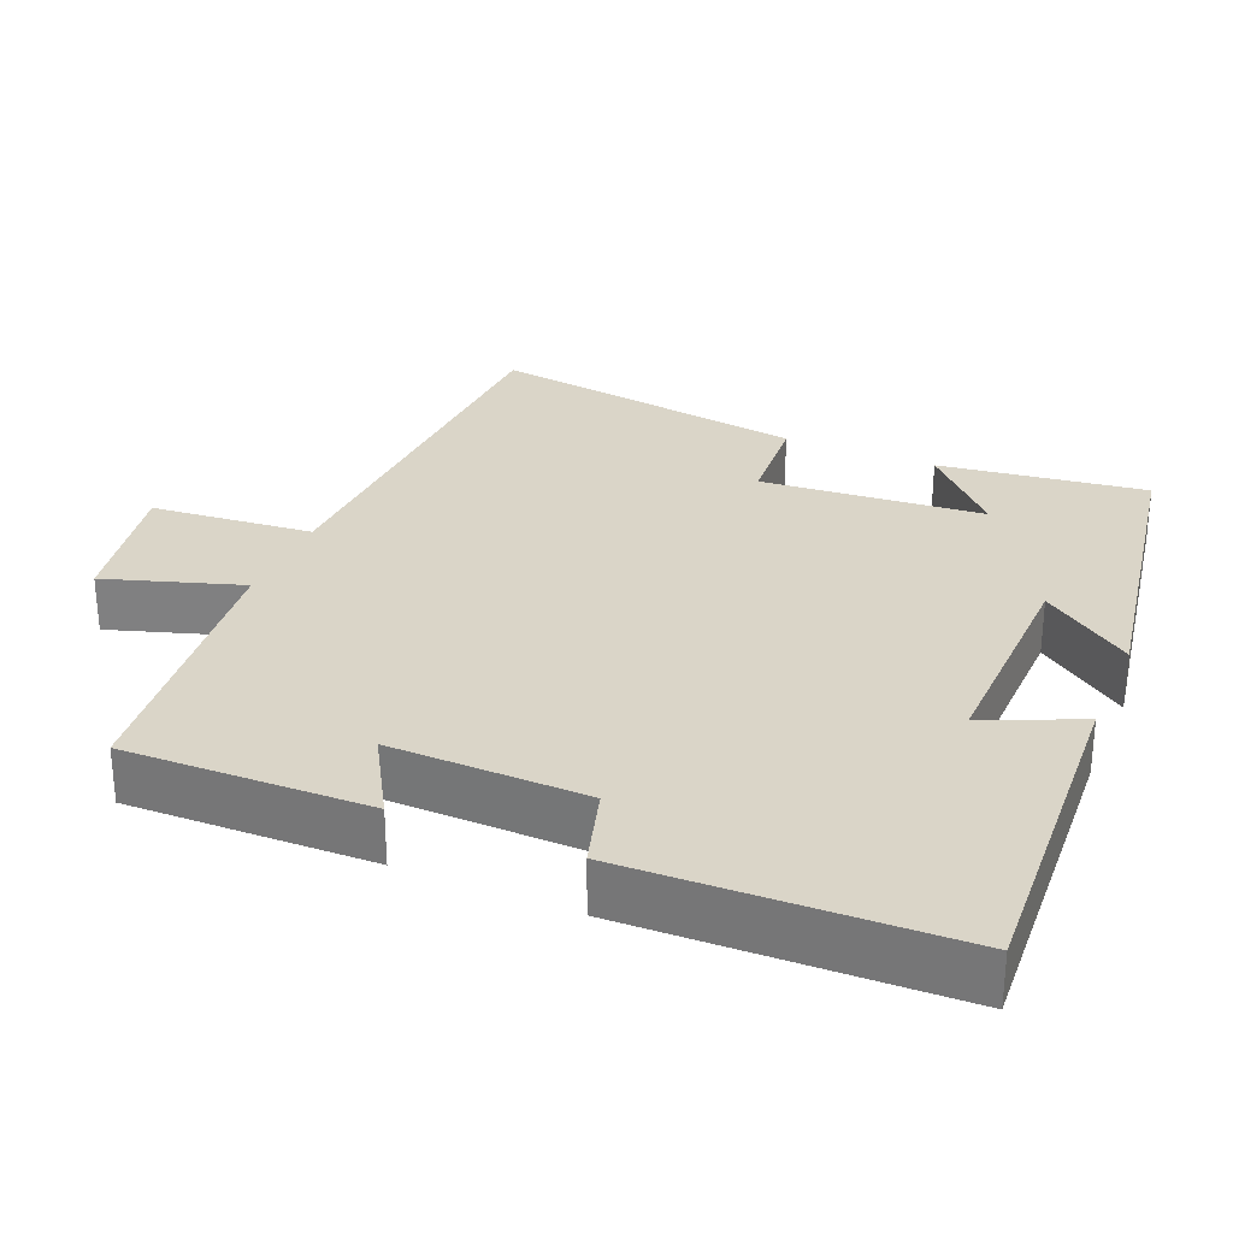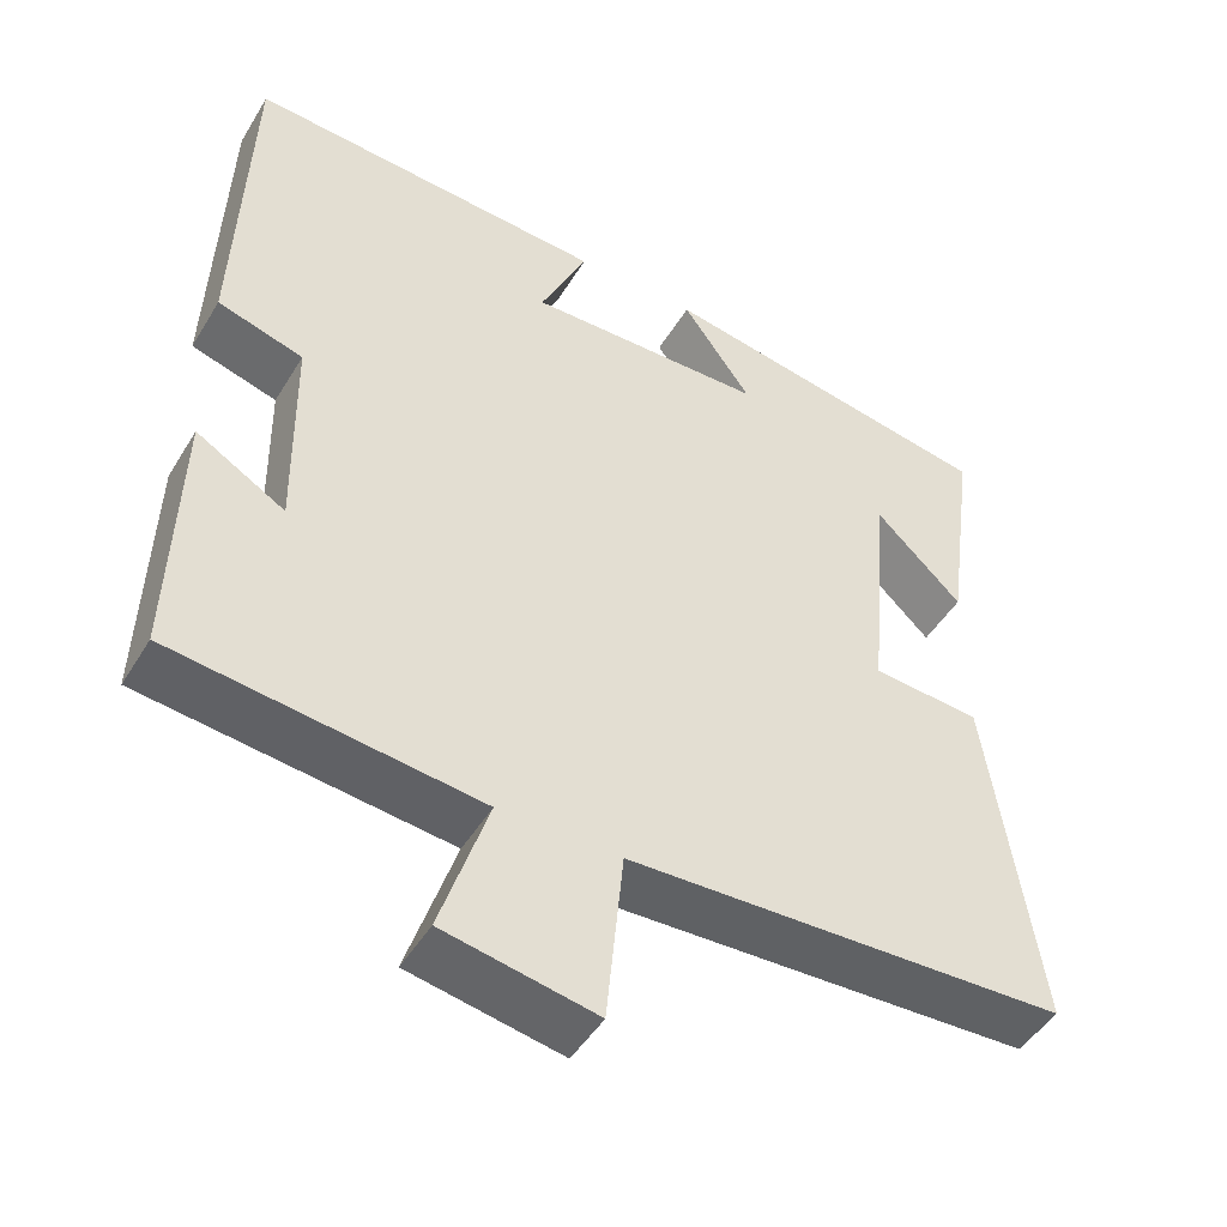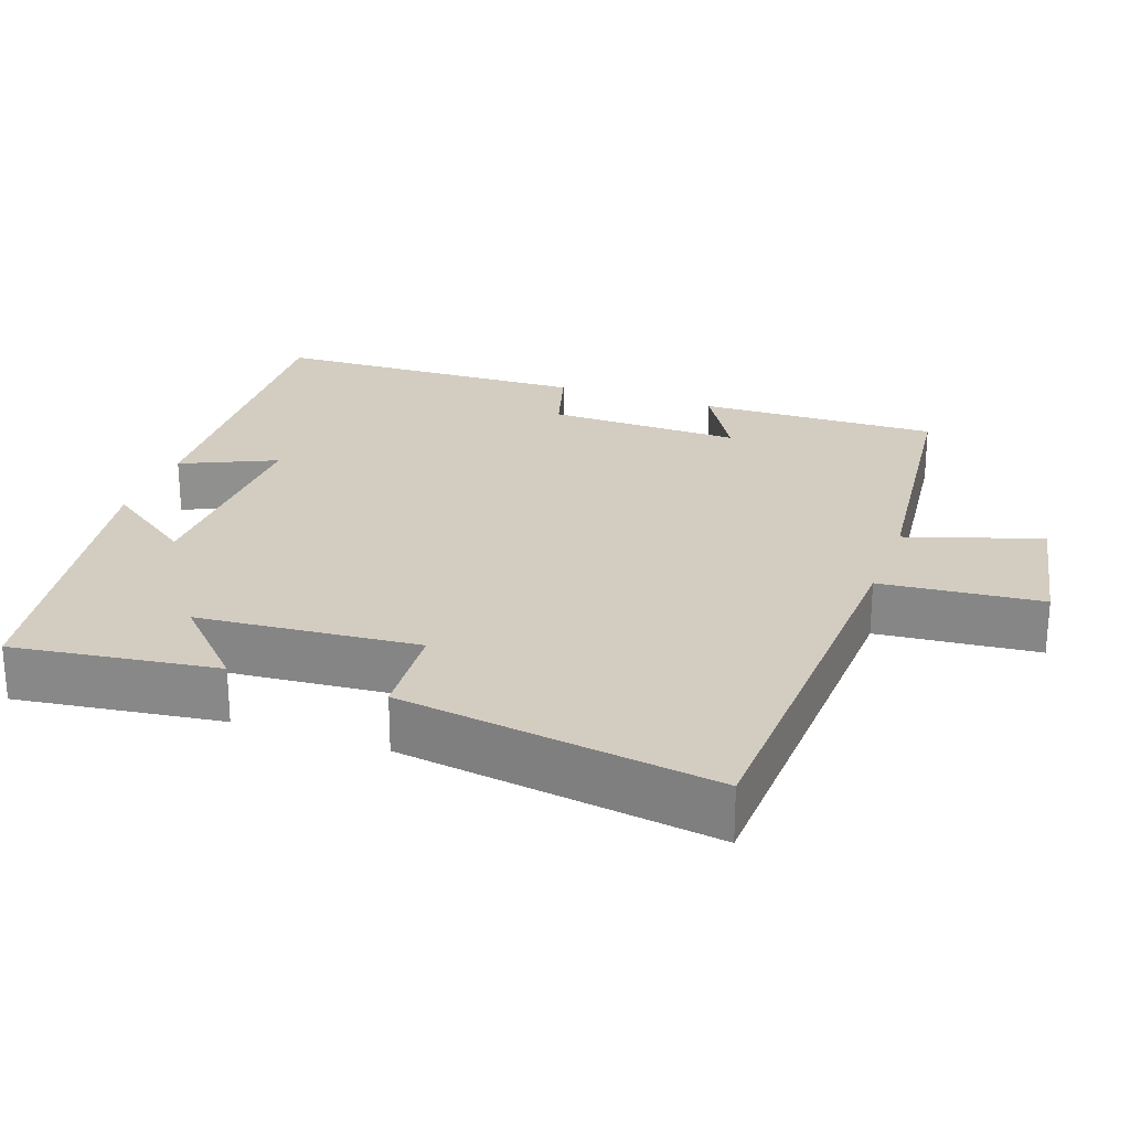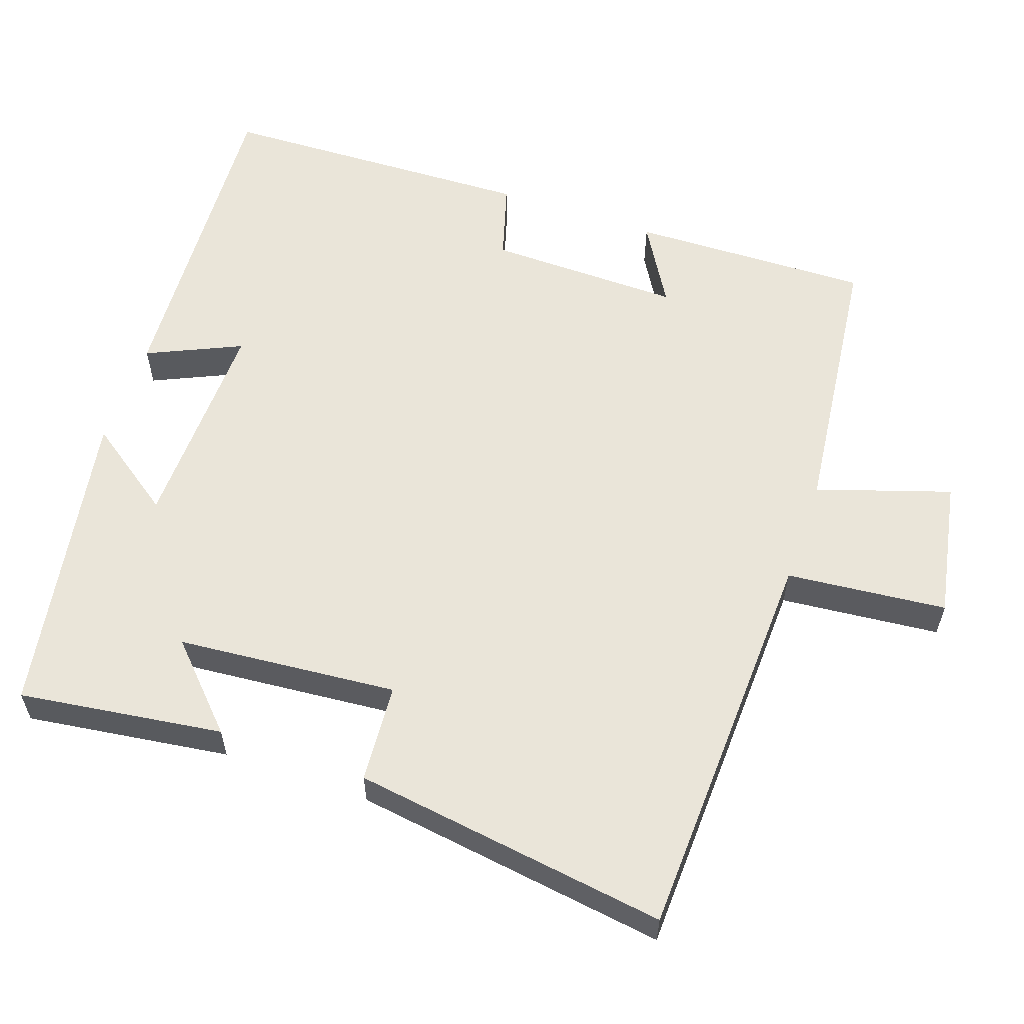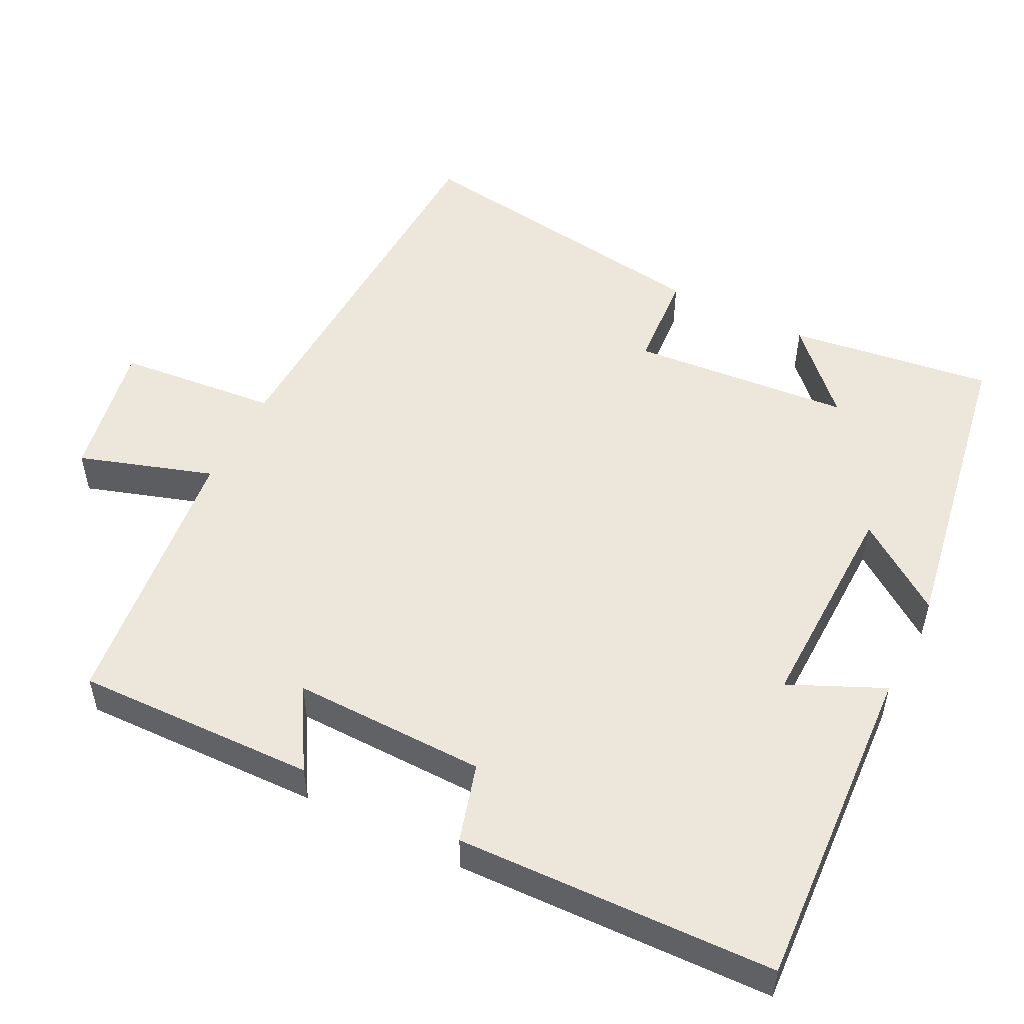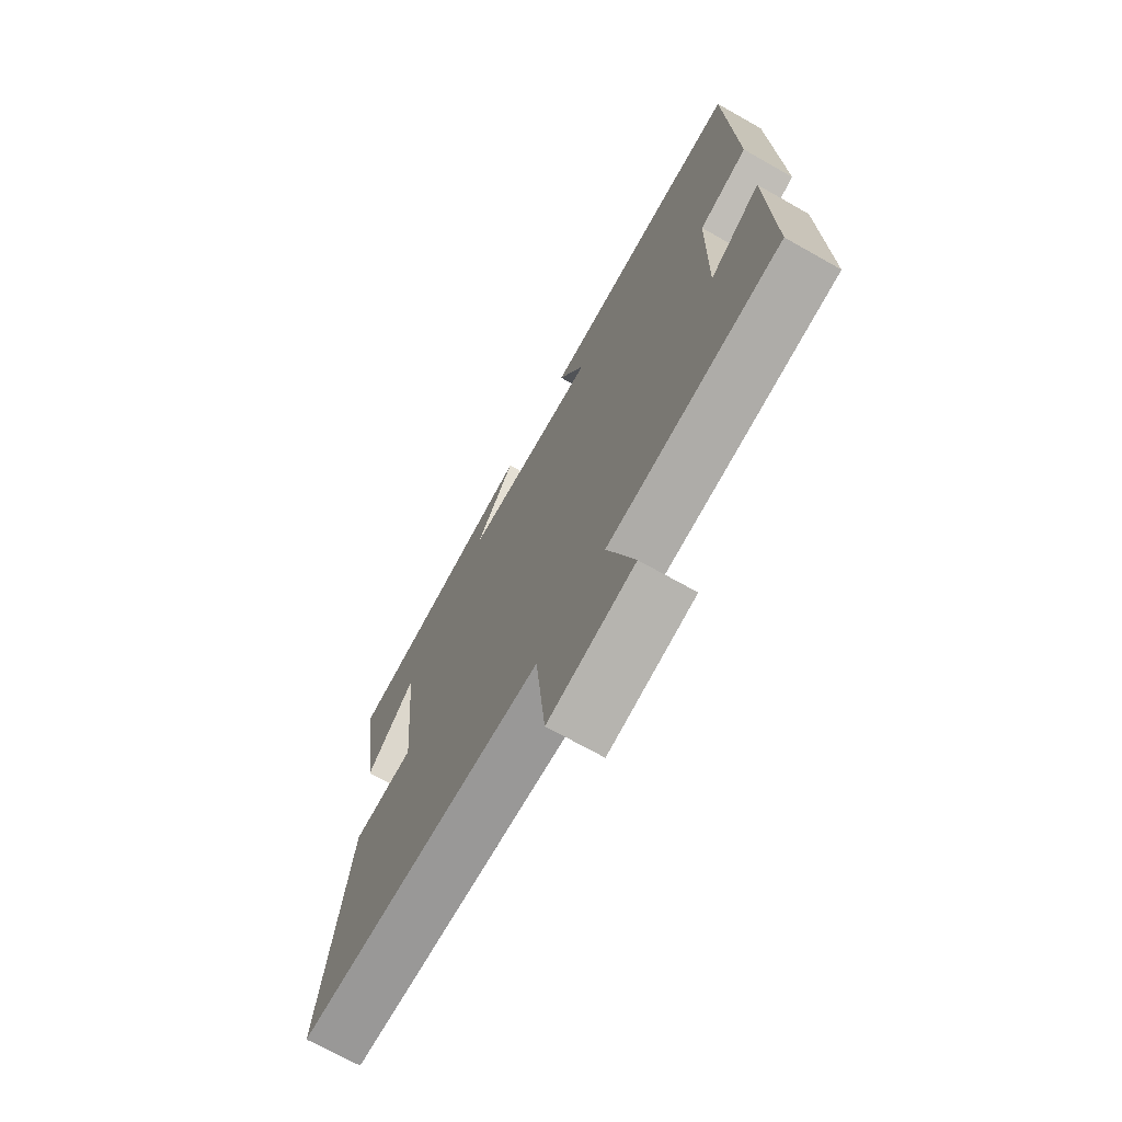
<metadata>
{"format":"obj","ext":"obj","renderer":"f3d","projection":"perspective","resolution":1024,"background":"white","views":[{"elev":29.2,"azim":-66.9,"up":"+Y"},{"elev":-47.5,"azim":-29.9,"up":"+Z"},{"elev":24.8,"azim":109.8,"up":"+Y"},{"elev":58.2,"azim":109.2,"up":"+Y"},{"elev":51.9,"azim":-63.1,"up":"+Y"},{"elev":-70.7,"azim":-119.4,"up":"+Z"}]}
</metadata>
<code>
v 0.538 0.07 0.427
v 0.5 0.07 0.151
v 0.392 0.07 0.255
v 0.366 0.07 -0.043
v 0.5 0.07 -0.053
v 0.561 0.07 -0.48
v 0.018 0.07 -0.5
v -0.003 0.07 -0.717
v -0.191 0.07 -0.681
v -0.132 0.07 -0.5
v -0.509 0.07 -0.456
v -0.5 0.07 -0.131
v -0.39 0.07 -0.196
v -0.394 0.07 0.066
v -0.5 0.07 0.097
v -0.485 0.07 0.527
v -0.037 0.07 0.5
v -0.095 0.07 0.373
v 0.201 0.07 0.379
v 0.115 0.07 0.5
v 0.538 0 0.427
v 0.5 0 0.151
v 0.392 0 0.255
v 0.366 0 -0.043
v 0.5 0 -0.053
v 0.561 0 -0.48
v 0.018 0 -0.5
v -0.003 0 -0.717
v -0.191 0 -0.681
v -0.132 0 -0.5
v -0.509 0 -0.456
v -0.5 0 -0.131
v -0.39 0 -0.196
v -0.394 0 0.066
v -0.5 0 0.097
v -0.485 0 0.527
v -0.037 0 0.5
v -0.095 0 0.373
v 0.201 0 0.379
v 0.115 0 0.5
f 19 20 1
f 16 17 18
f 15 16 18
f 14 15 18
f 13 14 18 19
f 10 11 12 13
f 10 13 19
f 7 8 9 10
f 6 7 10
f 5 6 10
f 4 5 10
f 3 4 10 19
f 1 2 3
f 1 3 19
f 21 40 39
f 38 37 36
f 38 36 35
f 38 35 34
f 39 38 34 33
f 33 32 31 30
f 39 33 30
f 30 29 28 27
f 30 27 26
f 30 26 25
f 30 25 24
f 39 30 24 23
f 23 22 21
f 39 23 21
f 1 21 22 2
f 2 22 23 3
f 3 23 24 4
f 4 24 25 5
f 5 25 26 6
f 6 26 27 7
f 7 27 28 8
f 8 28 29 9
f 9 29 30 10
f 10 30 31 11
f 11 31 32 12
f 12 32 33 13
f 13 33 34 14
f 14 34 35 15
f 15 35 36 16
f 16 36 37 17
f 17 37 38 18
f 18 38 39 19
f 19 39 40 20
f 20 40 21 1

</code>
